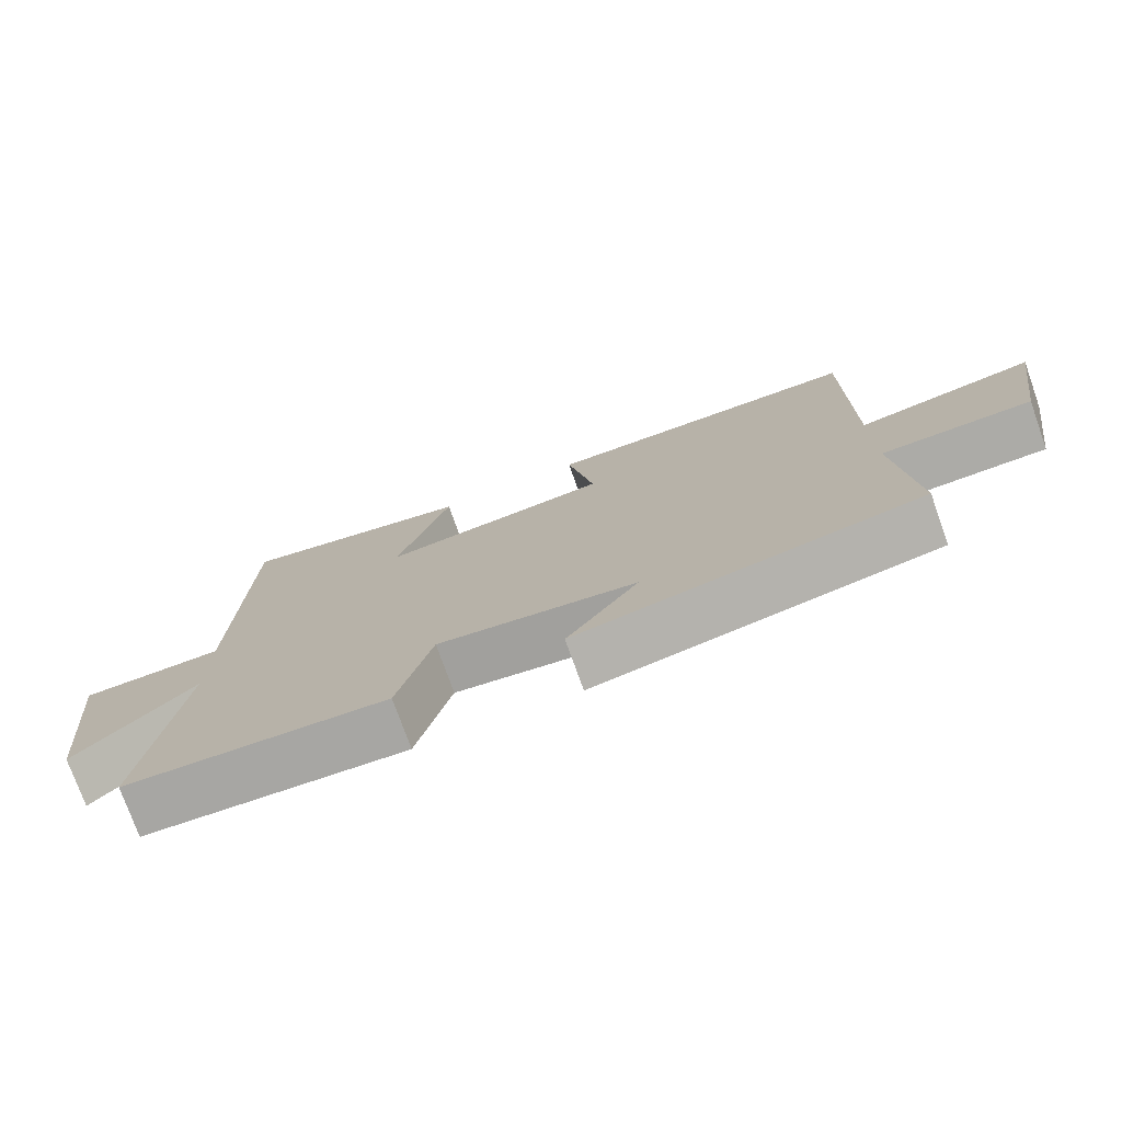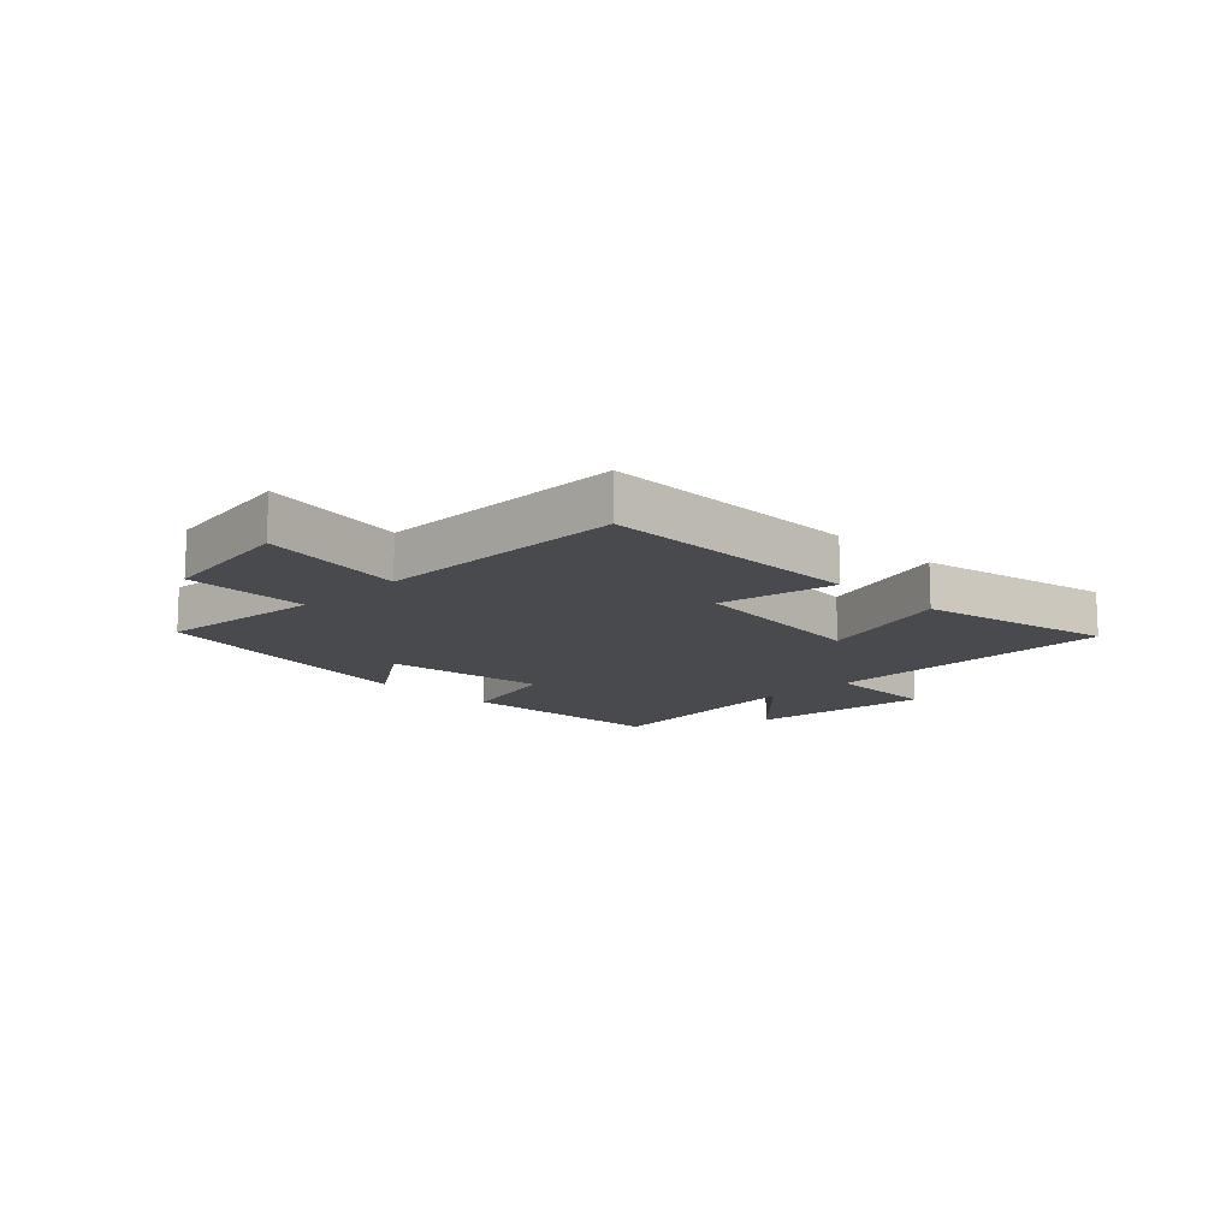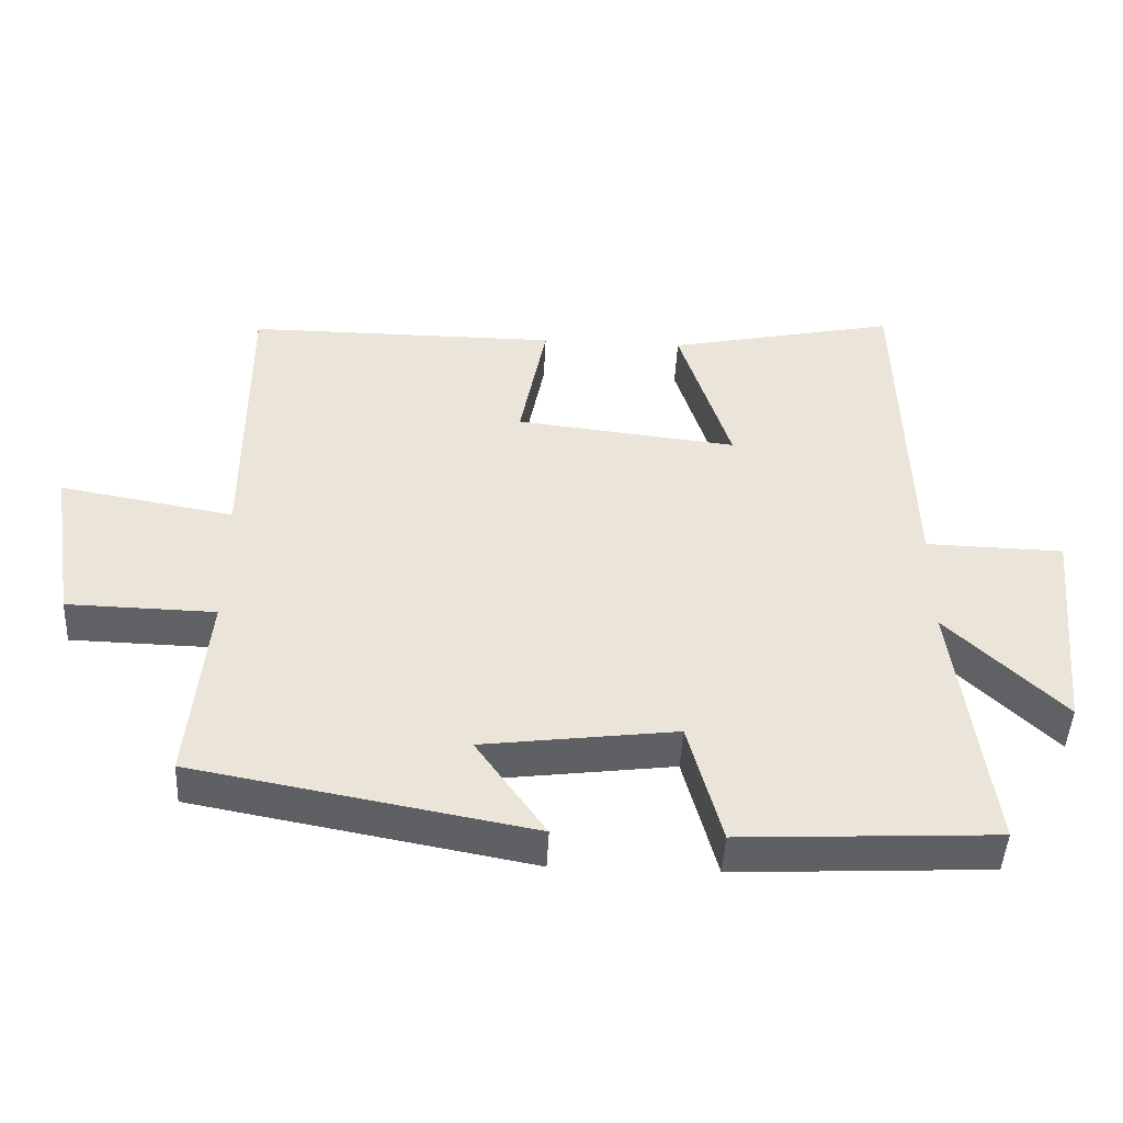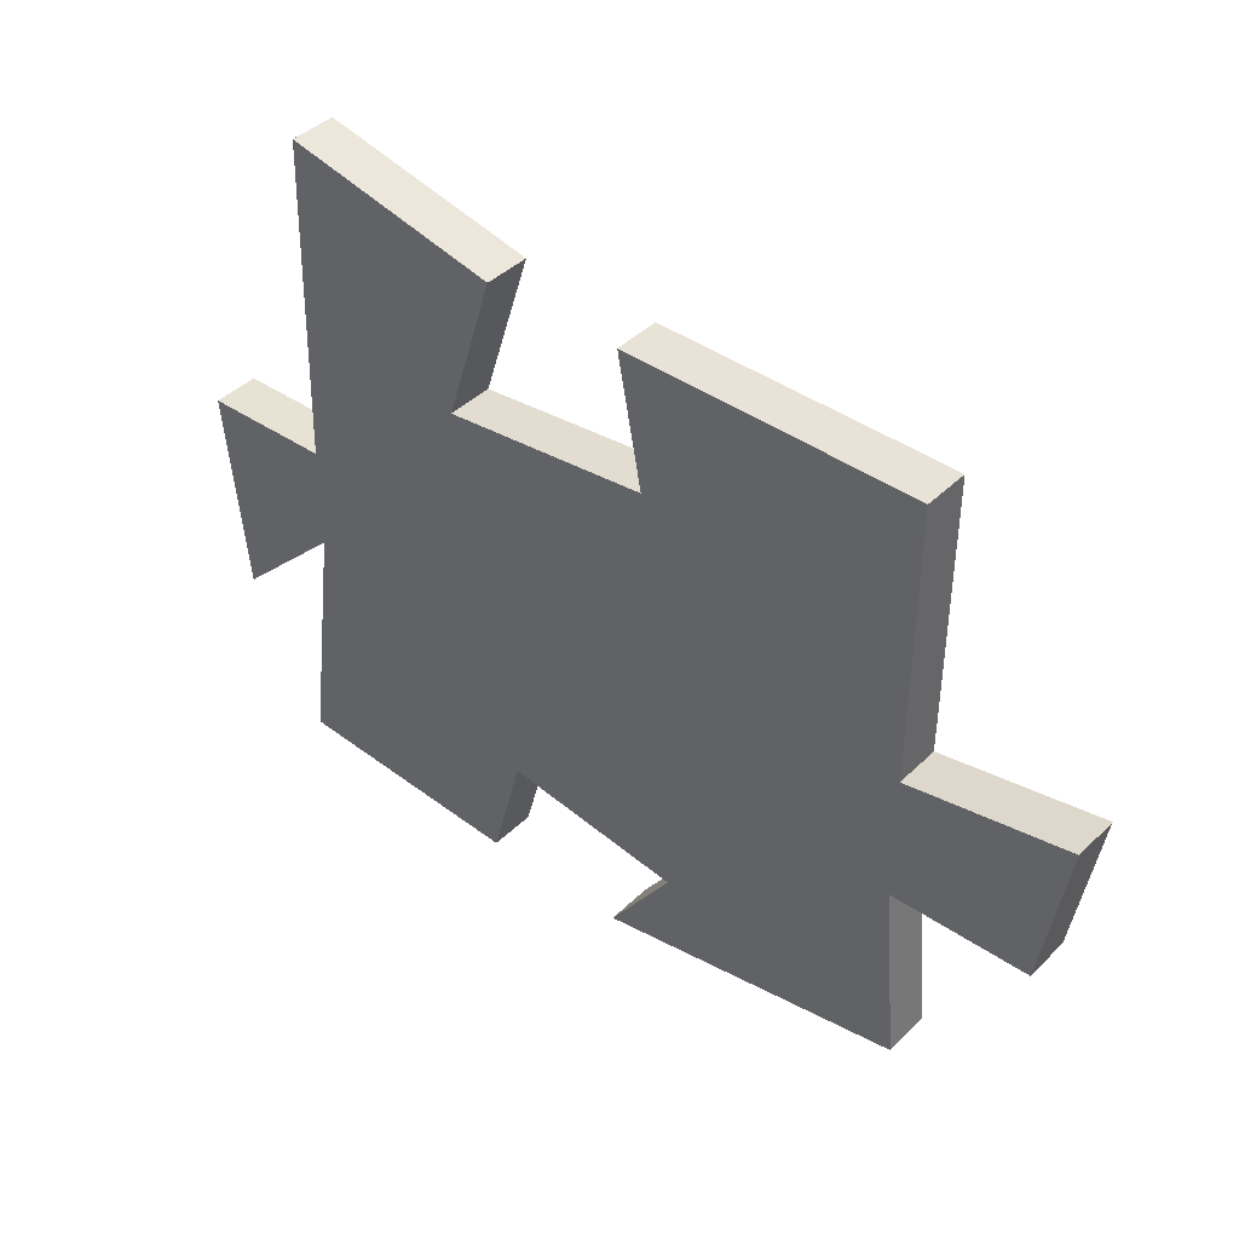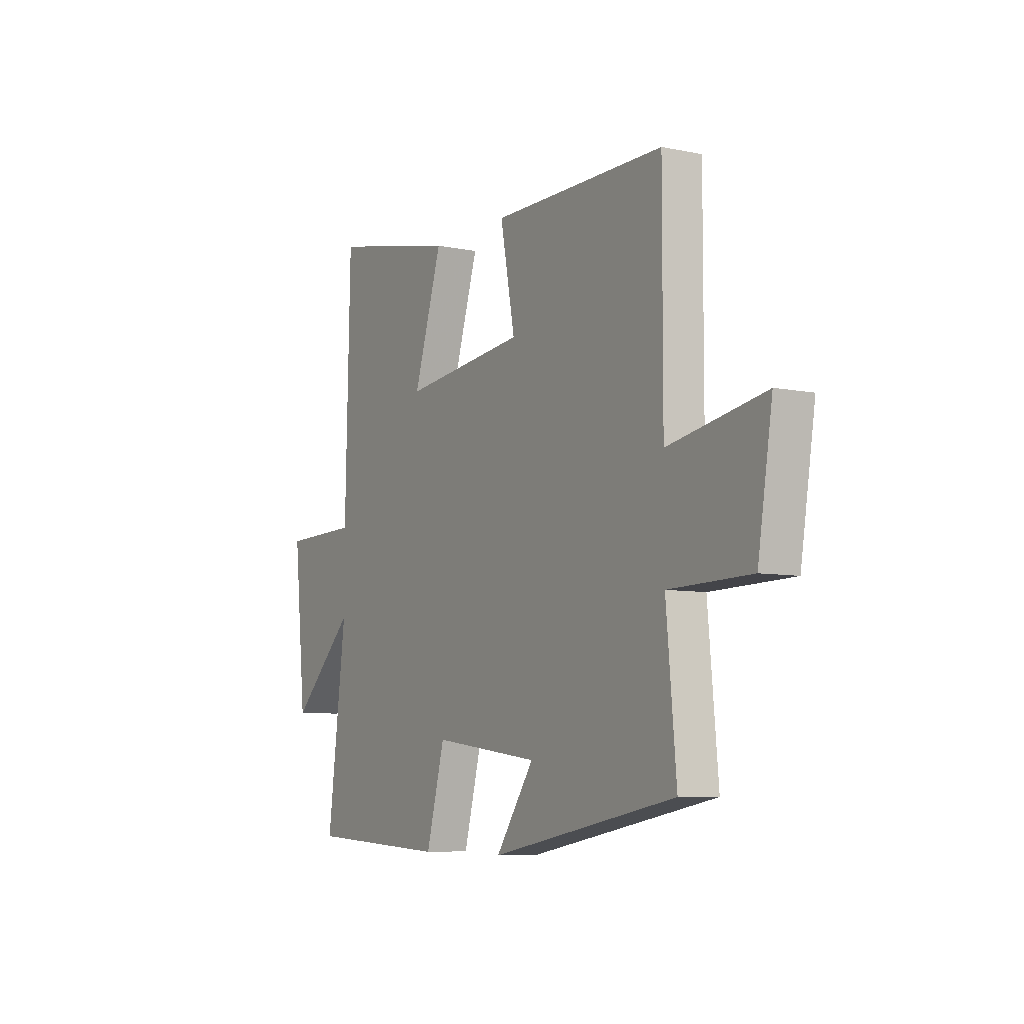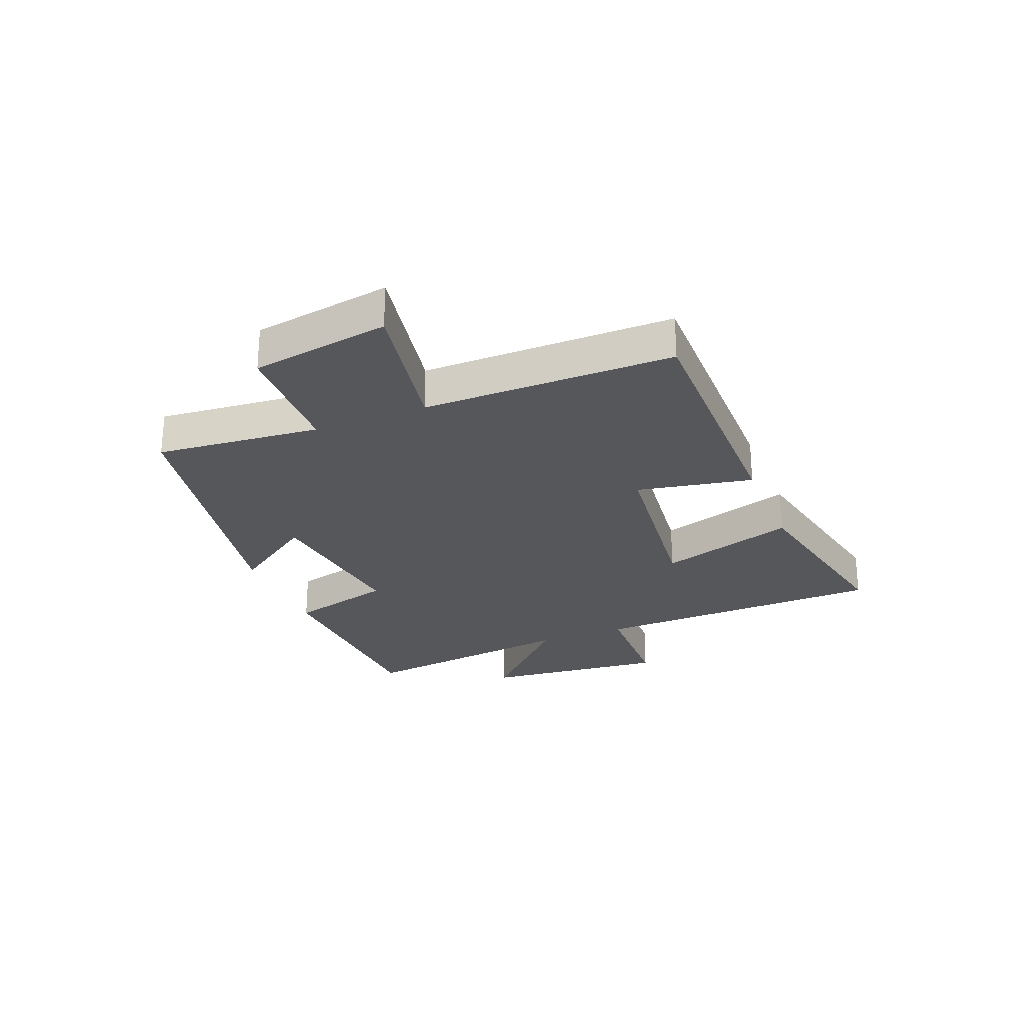
<metadata>
{"format":"obj","ext":"obj","renderer":"f3d","projection":"perspective","resolution":1024,"background":"white","views":[{"elev":-75.6,"azim":-160.4,"up":"+Z"},{"elev":-13.0,"azim":-45.3,"up":"+Y"},{"elev":-46.4,"azim":-2.8,"up":"+Z"},{"elev":41.5,"azim":-139.3,"up":"+Z"},{"elev":-7.2,"azim":-120.5,"up":"+Z"},{"elev":-26.4,"azim":-68.2,"up":"+Y"}]}
</metadata>
<code>
v 0.487 0.07 0.57
v 0.5 0.07 0.062
v 0.699 0.07 0.057
v 0.667 0.07 -0.261
v 0.5 0.07 -0.098
v 0.549 0.07 -0.481
v 0.183 0.07 -0.5
v 0.135 0.07 -0.32
v -0.143 0.07 -0.356
v -0.043 0.07 -0.5
v -0.526 0.07 -0.41
v -0.5 0.07 -0.127
v -0.712 0.07 -0.122
v -0.75 0.07 0.116
v -0.5 0.07 0.071
v -0.501 0.07 0.501
v -0.052 0.07 0.5
v -0.09 0.07 0.301
v 0.23 0.07 0.265
v 0.156 0.07 0.5
v 0.487 0 0.57
v 0.5 0 0.062
v 0.699 0 0.057
v 0.667 0 -0.261
v 0.5 0 -0.098
v 0.549 0 -0.481
v 0.183 0 -0.5
v 0.135 0 -0.32
v -0.143 0 -0.356
v -0.043 0 -0.5
v -0.526 0 -0.41
v -0.5 0 -0.127
v -0.712 0 -0.122
v -0.75 0 0.116
v -0.5 0 0.071
v -0.501 0 0.501
v -0.052 0 0.5
v -0.09 0 0.301
v 0.23 0 0.265
v 0.156 0 0.5
f 19 20 1 2
f 18 19 2
f 15 16 17 18
f 15 18 2
f 12 13 14 15
f 12 15 2 3
f 9 10 11 12
f 8 9 12 3
f 5 6 7 8
f 5 8 3
f 3 4 5
f 22 21 40 39
f 22 39 38
f 38 37 36 35
f 22 38 35
f 35 34 33 32
f 23 22 35 32
f 32 31 30 29
f 23 32 29 28
f 28 27 26 25
f 23 28 25
f 25 24 23
f 1 21 22 2
f 2 22 23 3
f 3 23 24 4
f 4 24 25 5
f 5 25 26 6
f 6 26 27 7
f 7 27 28 8
f 8 28 29 9
f 9 29 30 10
f 10 30 31 11
f 11 31 32 12
f 12 32 33 13
f 13 33 34 14
f 14 34 35 15
f 15 35 36 16
f 16 36 37 17
f 17 37 38 18
f 18 38 39 19
f 19 39 40 20
f 20 40 21 1

</code>
